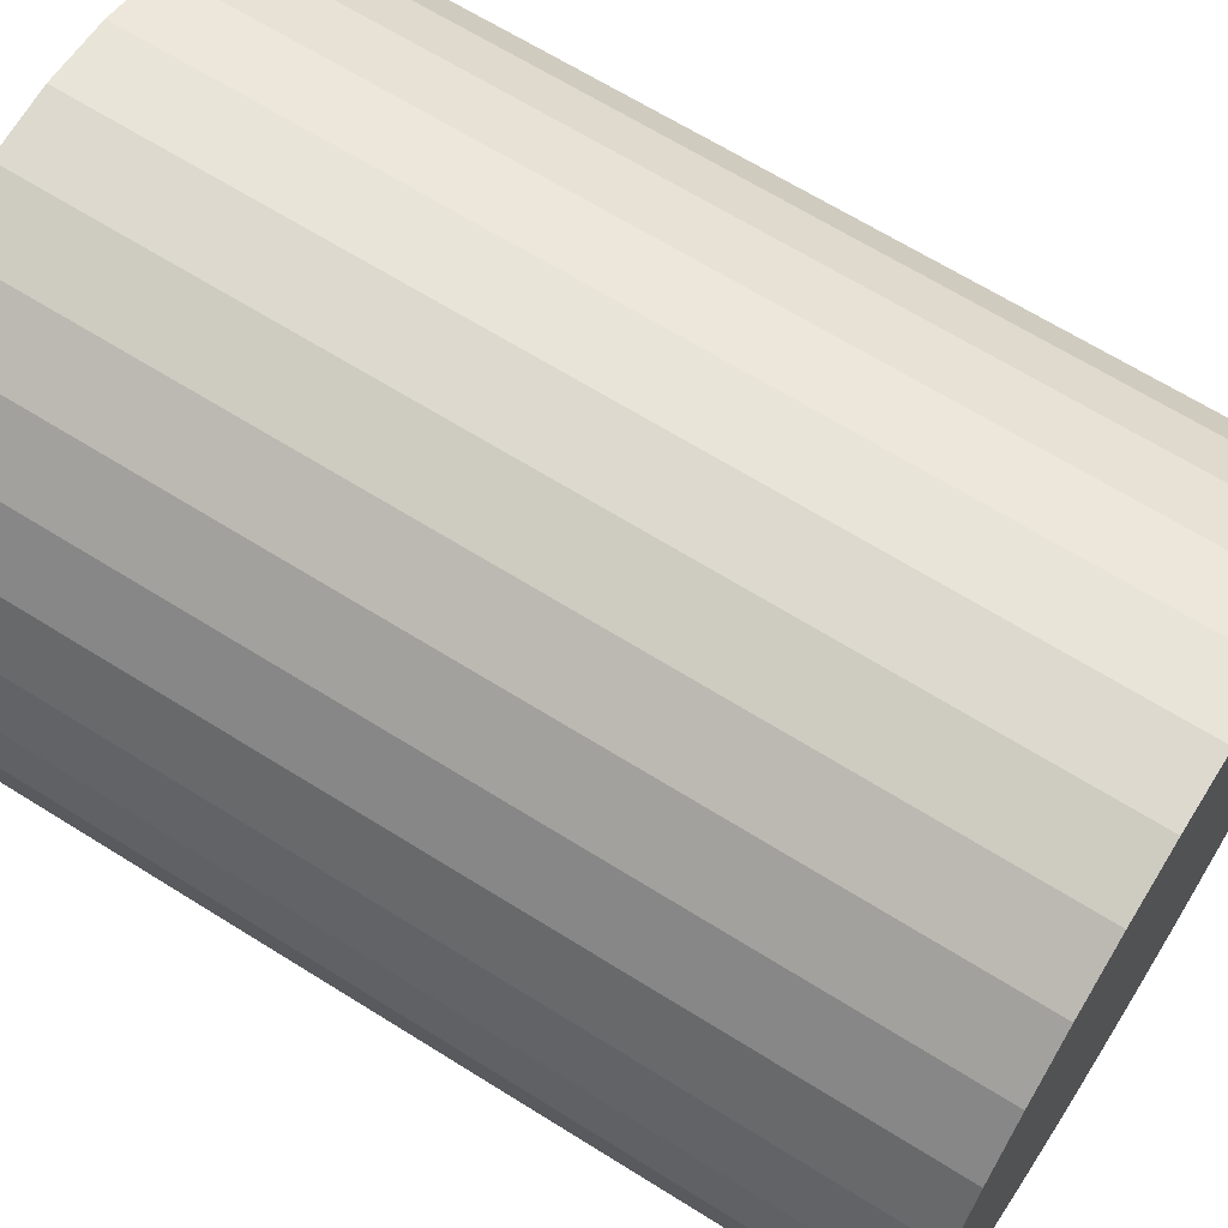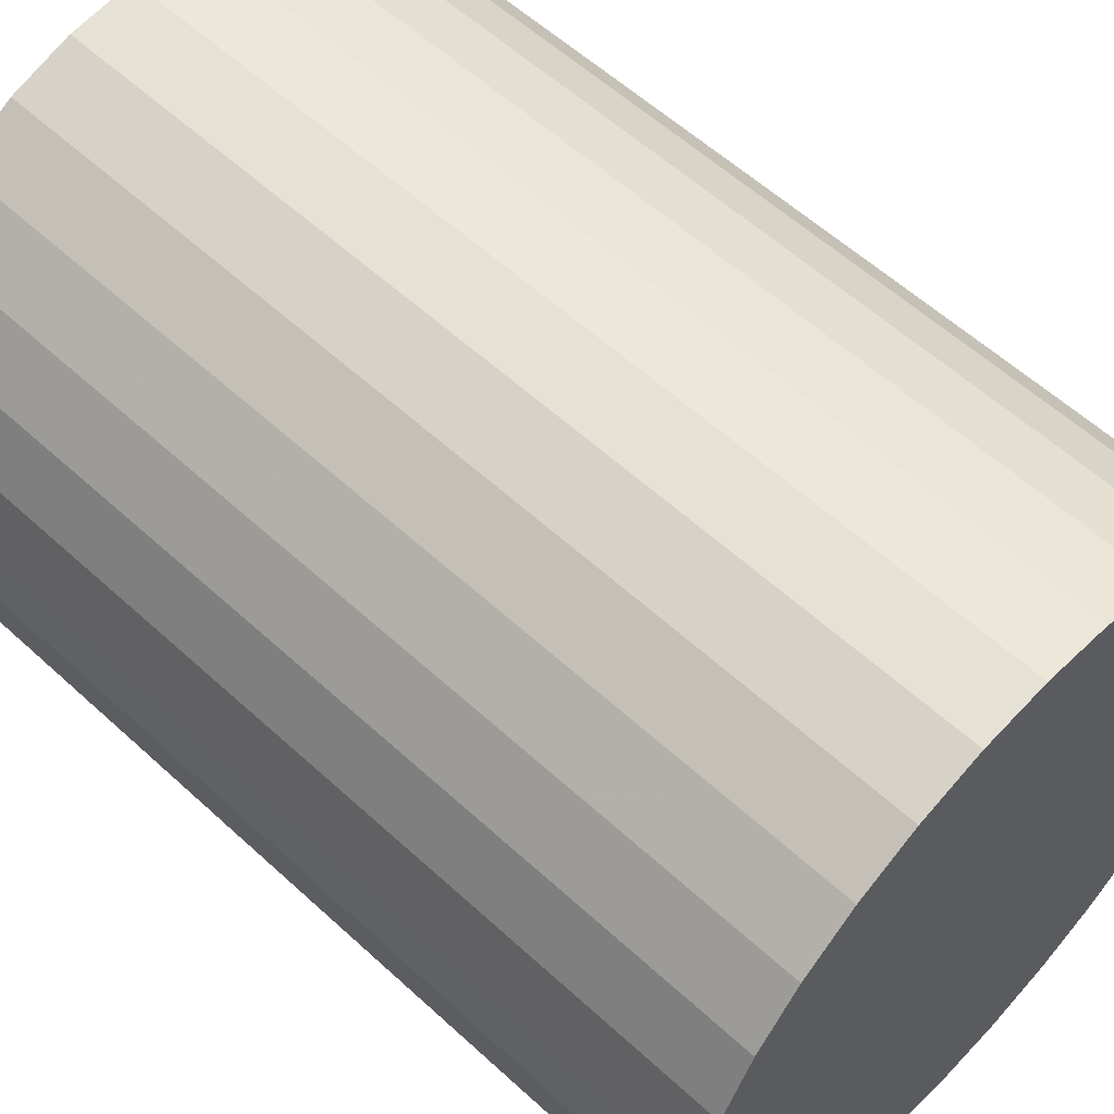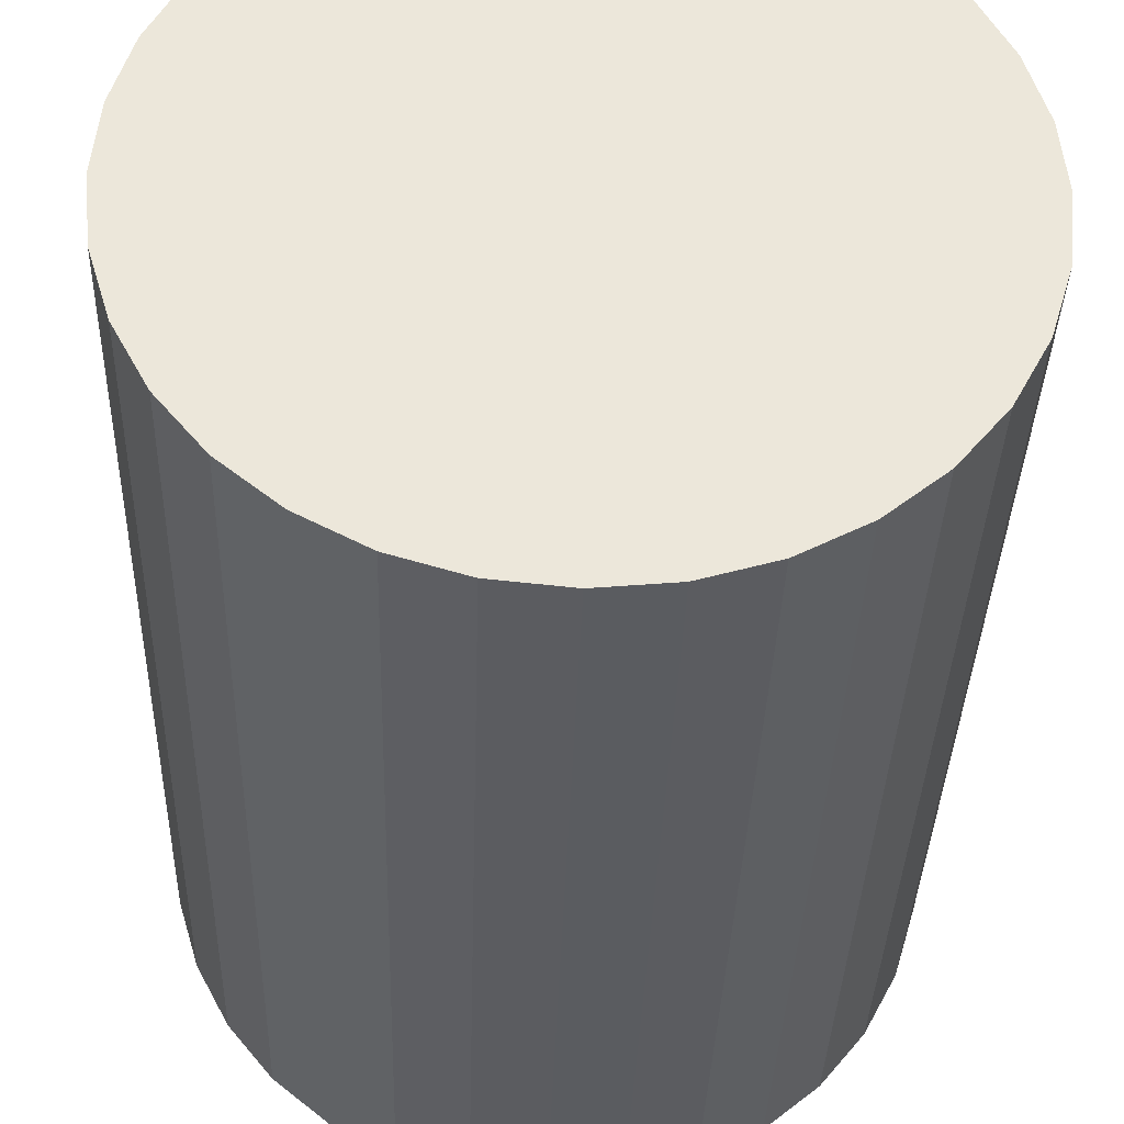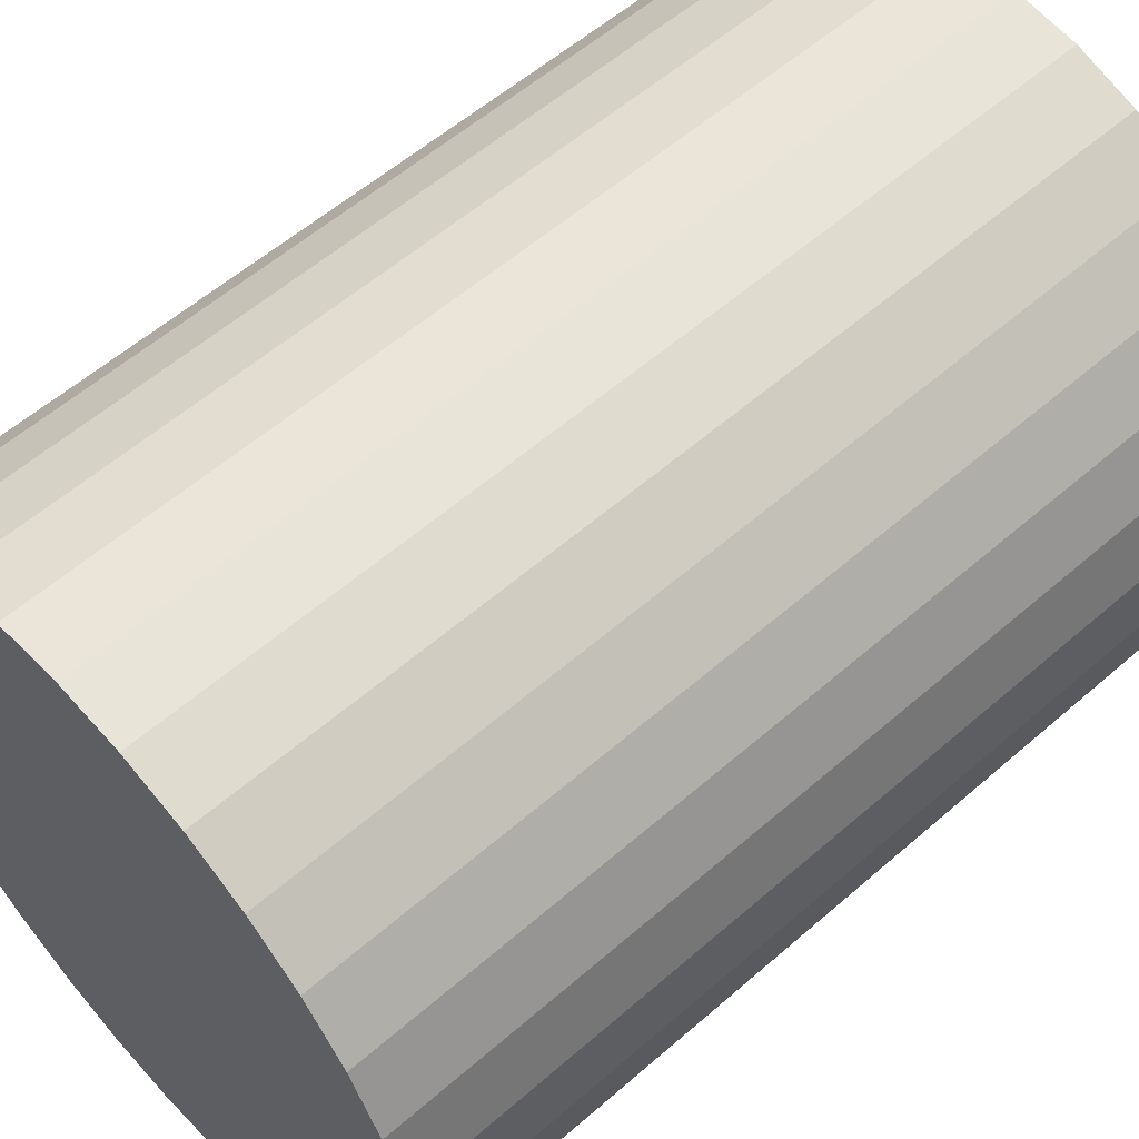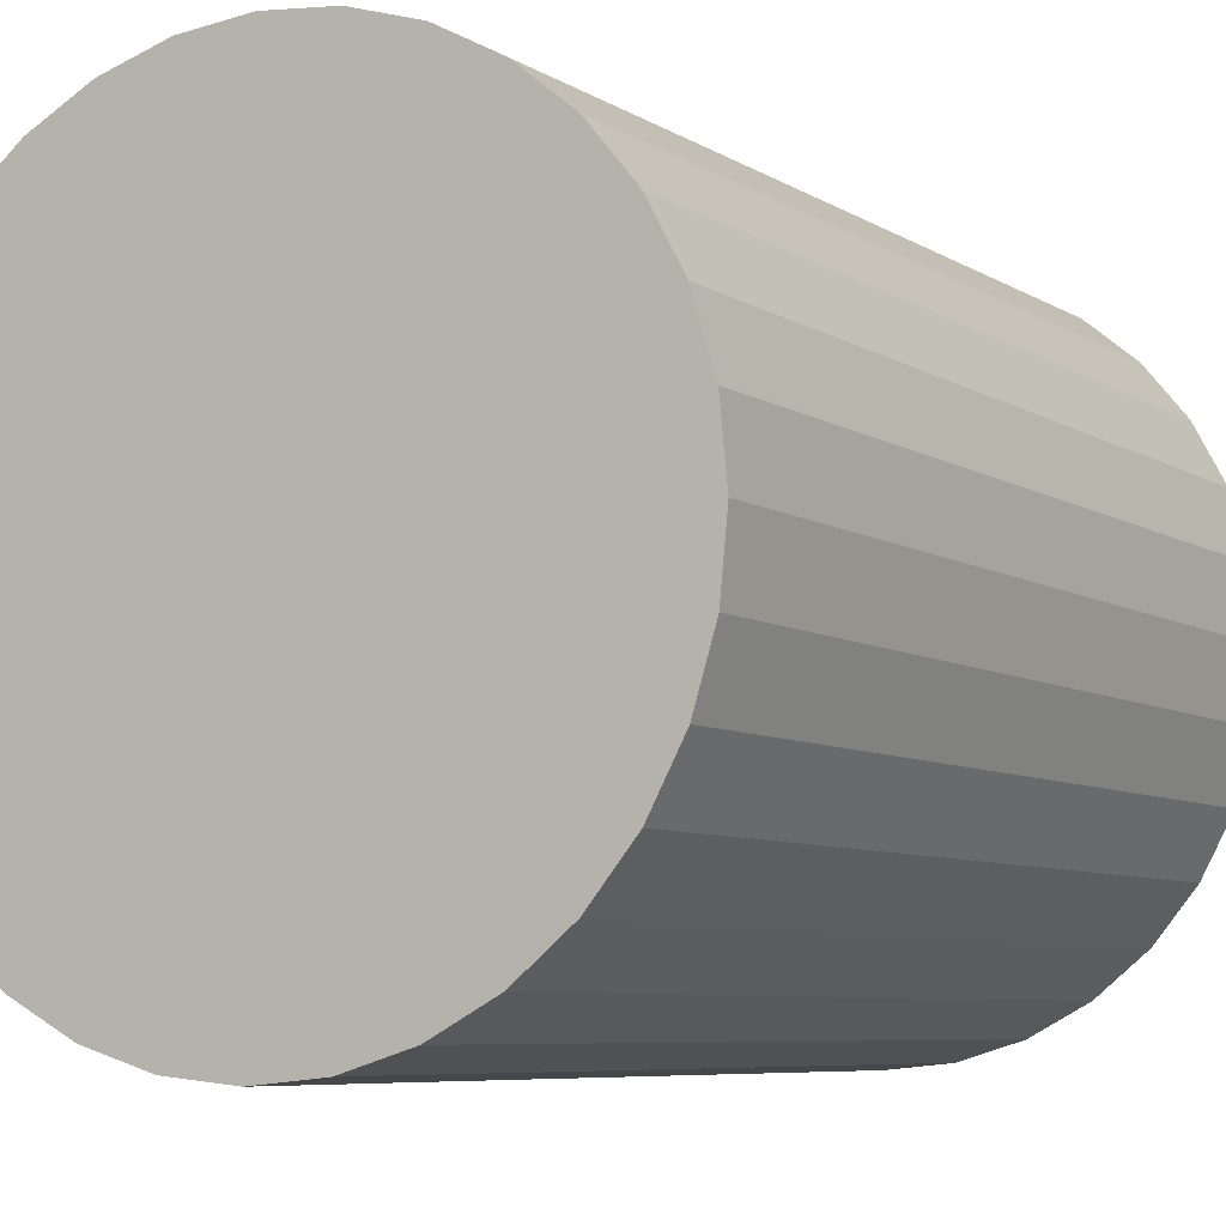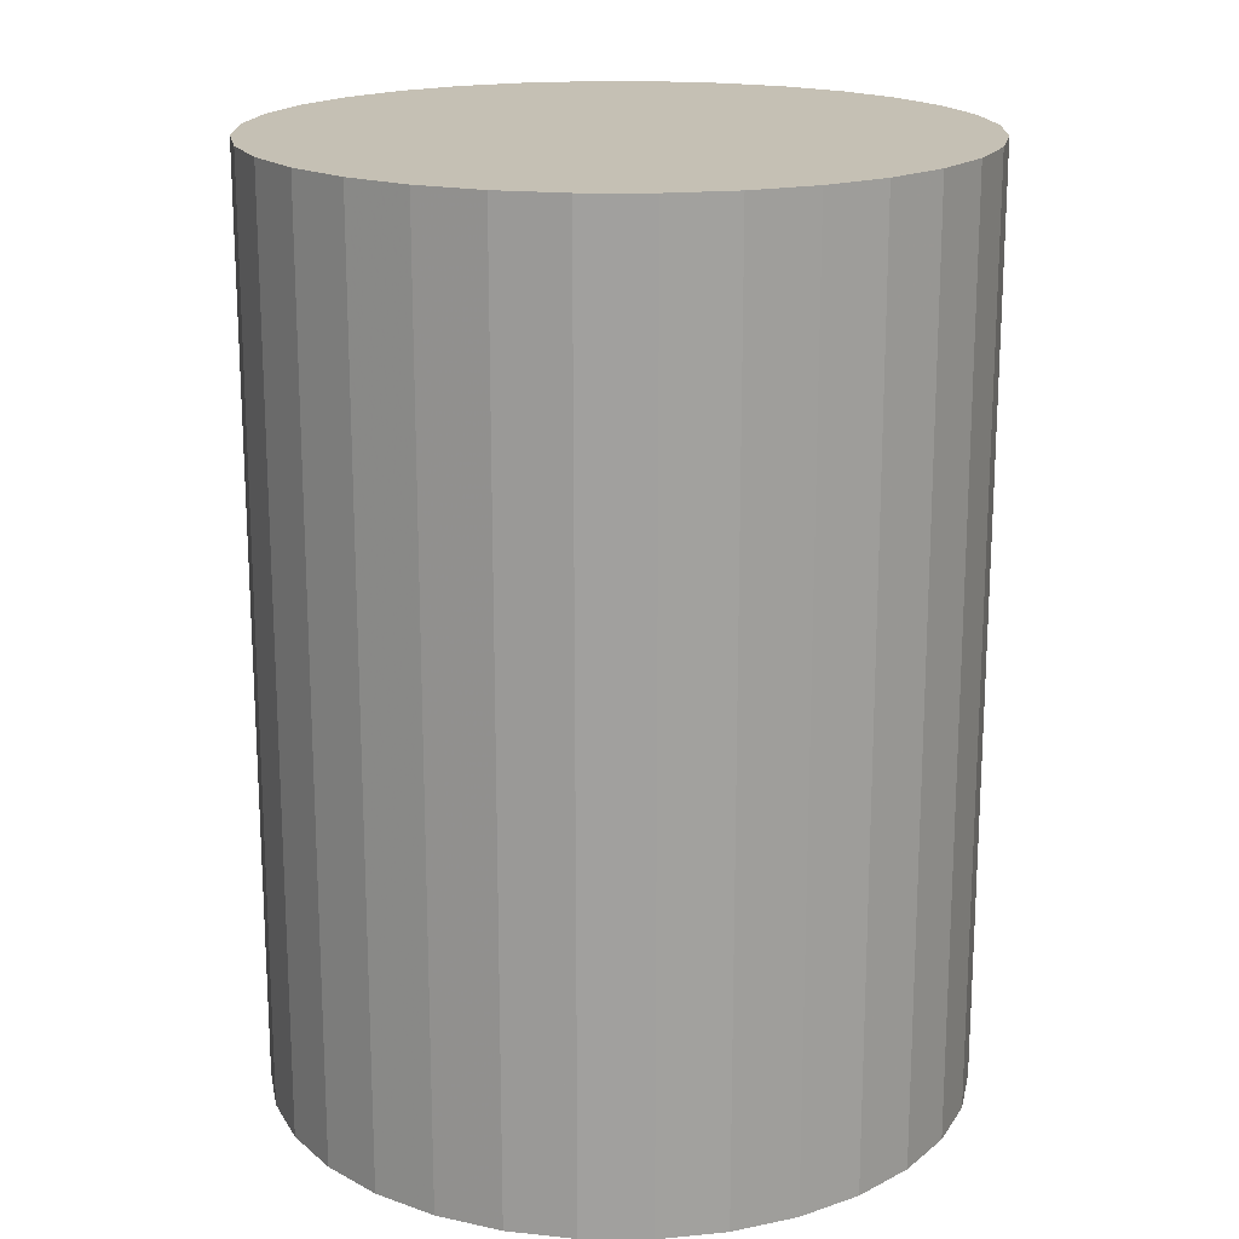
<metadata>
{"format":"obj","ext":"obj","renderer":"f3d","projection":"perspective","resolution":1024,"background":"white","views":[{"elev":66.0,"azim":122.2,"up":"+Y"},{"elev":57.8,"azim":133.6,"up":"+Y"},{"elev":-35.2,"azim":178.3,"up":"+Y"},{"elev":57.5,"azim":47.9,"up":"+Y"},{"elev":-6.8,"azim":30.1,"up":"+Y"},{"elev":18.2,"azim":-38.9,"up":"+Z"}]}
</metadata>
<code>
v 0 0 -0.03957
v 0.02967 0 -0.03957
v 0.02967 0 0.03957
v 0 0 0.03957
v 0.0291 0.005789 -0.03957
v 0.0291 0.005789 0.03957
v 0.02742 0.01136 -0.03957
v 0.02742 0.01136 0.03957
v 0.02467 0.01649 -0.03957
v 0.02467 0.01649 0.03957
v 0.02098 0.02098 -0.03957
v 0.02098 0.02098 0.03957
v 0.01649 0.02467 -0.03957
v 0.01649 0.02467 0.03957
v 0.01136 0.02742 -0.03957
v 0.01136 0.02742 0.03957
v 0.005789 0.0291 -0.03957
v 0.005789 0.0291 0.03957
v 0 0.02967 -0.03957
v 0 0.02967 0.03957
v -0.005789 0.0291 -0.03957
v -0.005789 0.0291 0.03957
v -0.01136 0.02742 -0.03957
v -0.01136 0.02742 0.03957
v -0.01649 0.02467 -0.03957
v -0.01649 0.02467 0.03957
v -0.02098 0.02098 -0.03957
v -0.02098 0.02098 0.03957
v -0.02467 0.01649 -0.03957
v -0.02467 0.01649 0.03957
v -0.02742 0.01136 -0.03957
v -0.02742 0.01136 0.03957
v -0.0291 0.005789 -0.03957
v -0.0291 0.005789 0.03957
v -0.02967 0 -0.03957
v -0.02967 0 0.03957
v -0.0291 -0.005789 -0.03957
v -0.0291 -0.005789 0.03957
v -0.02742 -0.01136 -0.03957
v -0.02742 -0.01136 0.03957
v -0.02467 -0.01649 -0.03957
v -0.02467 -0.01649 0.03957
v -0.02098 -0.02098 -0.03957
v -0.02098 -0.02098 0.03957
v -0.01649 -0.02467 -0.03957
v -0.01649 -0.02467 0.03957
v -0.01136 -0.02742 -0.03957
v -0.01136 -0.02742 0.03957
v -0.005789 -0.0291 -0.03957
v -0.005789 -0.0291 0.03957
v -0 -0.02967 -0.03957
v -0 -0.02967 0.03957
v 0.005789 -0.0291 -0.03957
v 0.005789 -0.0291 0.03957
v 0.01136 -0.02742 -0.03957
v 0.01136 -0.02742 0.03957
v 0.01649 -0.02467 -0.03957
v 0.01649 -0.02467 0.03957
v 0.02098 -0.02098 -0.03957
v 0.02098 -0.02098 0.03957
v 0.02467 -0.01649 -0.03957
v 0.02467 -0.01649 0.03957
v 0.02742 -0.01136 -0.03957
v 0.02742 -0.01136 0.03957
v 0.0291 -0.005789 -0.03957
v 0.0291 -0.005789 0.03957
f 2 1 5
f 2 5 3
f 3 5 6
f 3 6 4
f 5 1 7
f 5 7 6
f 6 7 8
f 6 8 4
f 7 1 9
f 7 9 8
f 8 9 10
f 8 10 4
f 9 1 11
f 9 11 10
f 10 11 12
f 10 12 4
f 11 1 13
f 11 13 12
f 12 13 14
f 12 14 4
f 13 1 15
f 13 15 14
f 14 15 16
f 14 16 4
f 15 1 17
f 15 17 16
f 16 17 18
f 16 18 4
f 17 1 19
f 17 19 18
f 18 19 20
f 18 20 4
f 19 1 21
f 19 21 20
f 20 21 22
f 20 22 4
f 21 1 23
f 21 23 22
f 22 23 24
f 22 24 4
f 23 1 25
f 23 25 24
f 24 25 26
f 24 26 4
f 25 1 27
f 25 27 26
f 26 27 28
f 26 28 4
f 27 1 29
f 27 29 28
f 28 29 30
f 28 30 4
f 29 1 31
f 29 31 30
f 30 31 32
f 30 32 4
f 31 1 33
f 31 33 32
f 32 33 34
f 32 34 4
f 33 1 35
f 33 35 34
f 34 35 36
f 34 36 4
f 35 1 37
f 35 37 36
f 36 37 38
f 36 38 4
f 37 1 39
f 37 39 38
f 38 39 40
f 38 40 4
f 39 1 41
f 39 41 40
f 40 41 42
f 40 42 4
f 41 1 43
f 41 43 42
f 42 43 44
f 42 44 4
f 43 1 45
f 43 45 44
f 44 45 46
f 44 46 4
f 45 1 47
f 45 47 46
f 46 47 48
f 46 48 4
f 47 1 49
f 47 49 48
f 48 49 50
f 48 50 4
f 49 1 51
f 49 51 50
f 50 51 52
f 50 52 4
f 51 1 53
f 51 53 52
f 52 53 54
f 52 54 4
f 53 1 55
f 53 55 54
f 54 55 56
f 54 56 4
f 55 1 57
f 55 57 56
f 56 57 58
f 56 58 4
f 57 1 59
f 57 59 58
f 58 59 60
f 58 60 4
f 59 1 61
f 59 61 60
f 60 61 62
f 60 62 4
f 61 1 63
f 61 63 62
f 62 63 64
f 62 64 4
f 63 1 65
f 63 65 64
f 64 65 66
f 64 66 4
f 65 1 2
f 65 2 66
f 66 2 3
f 66 3 4

</code>
